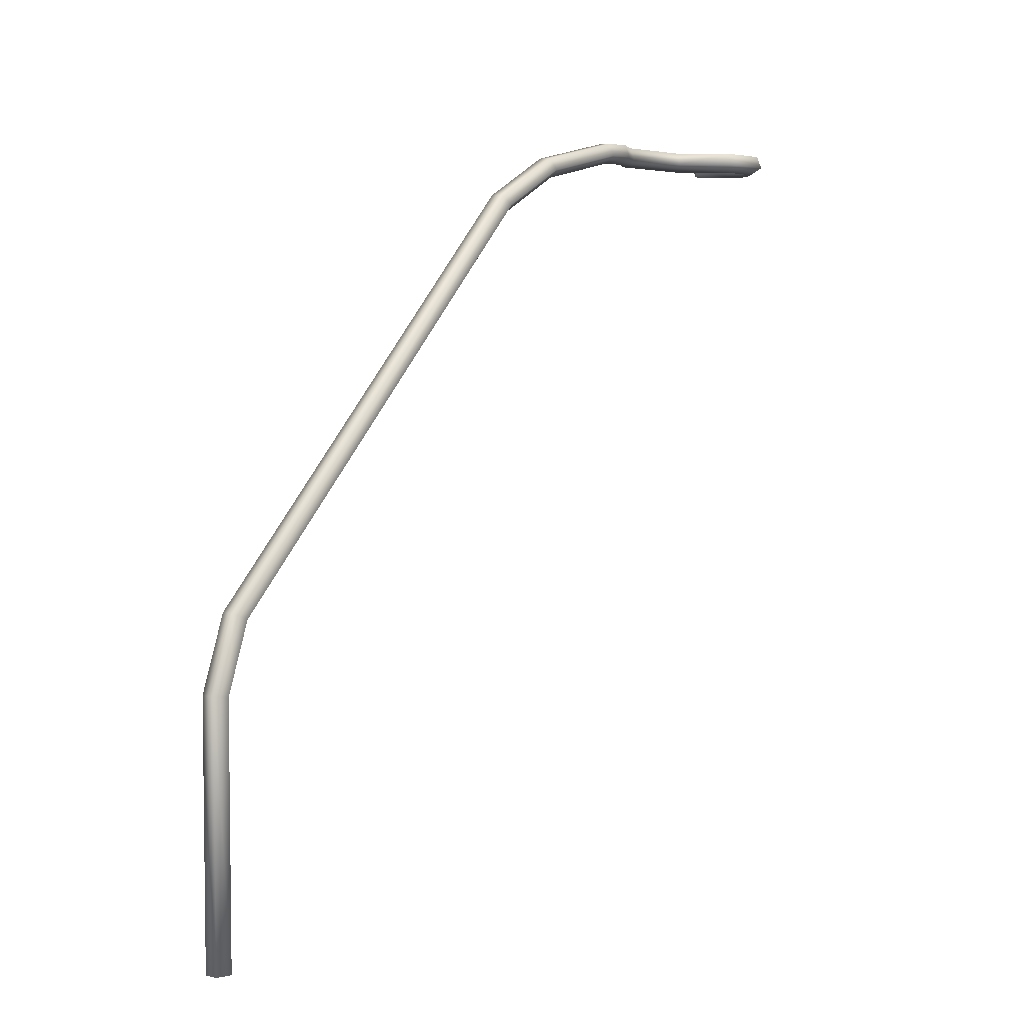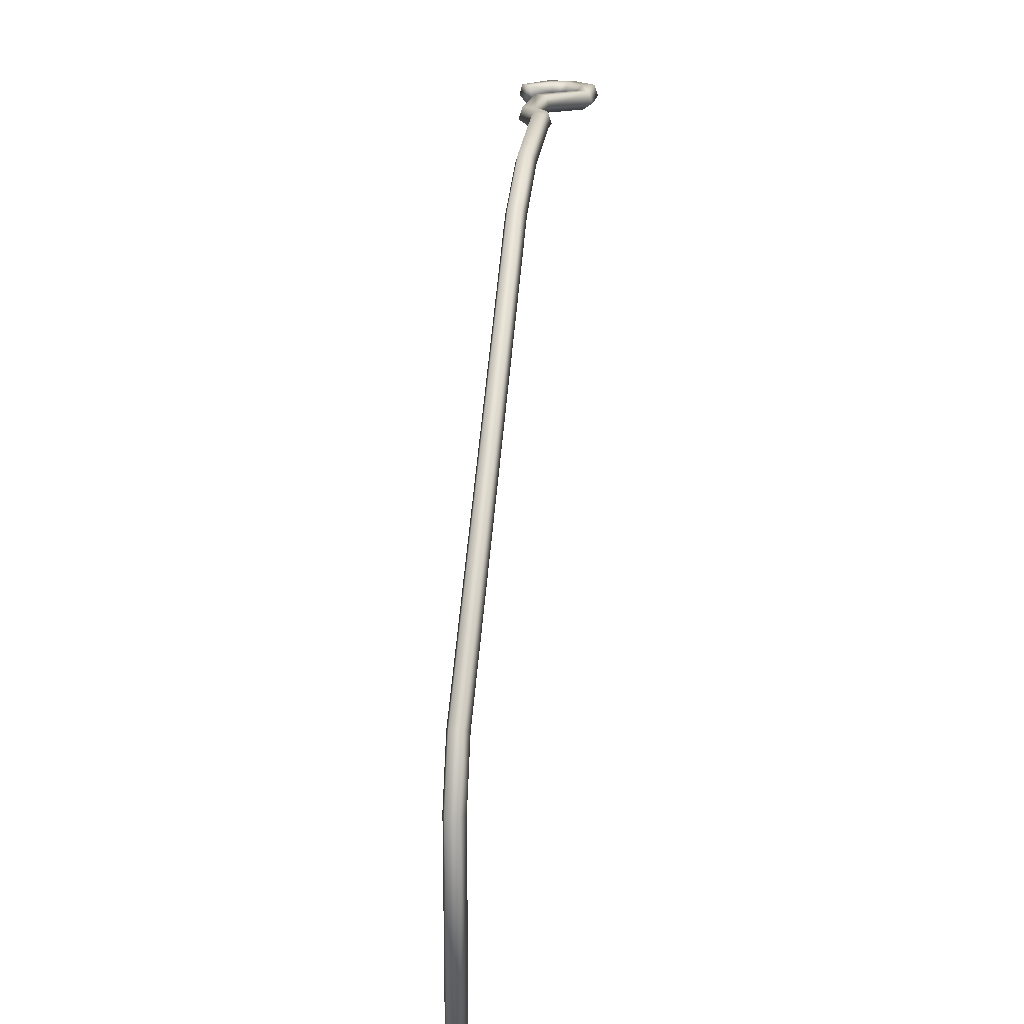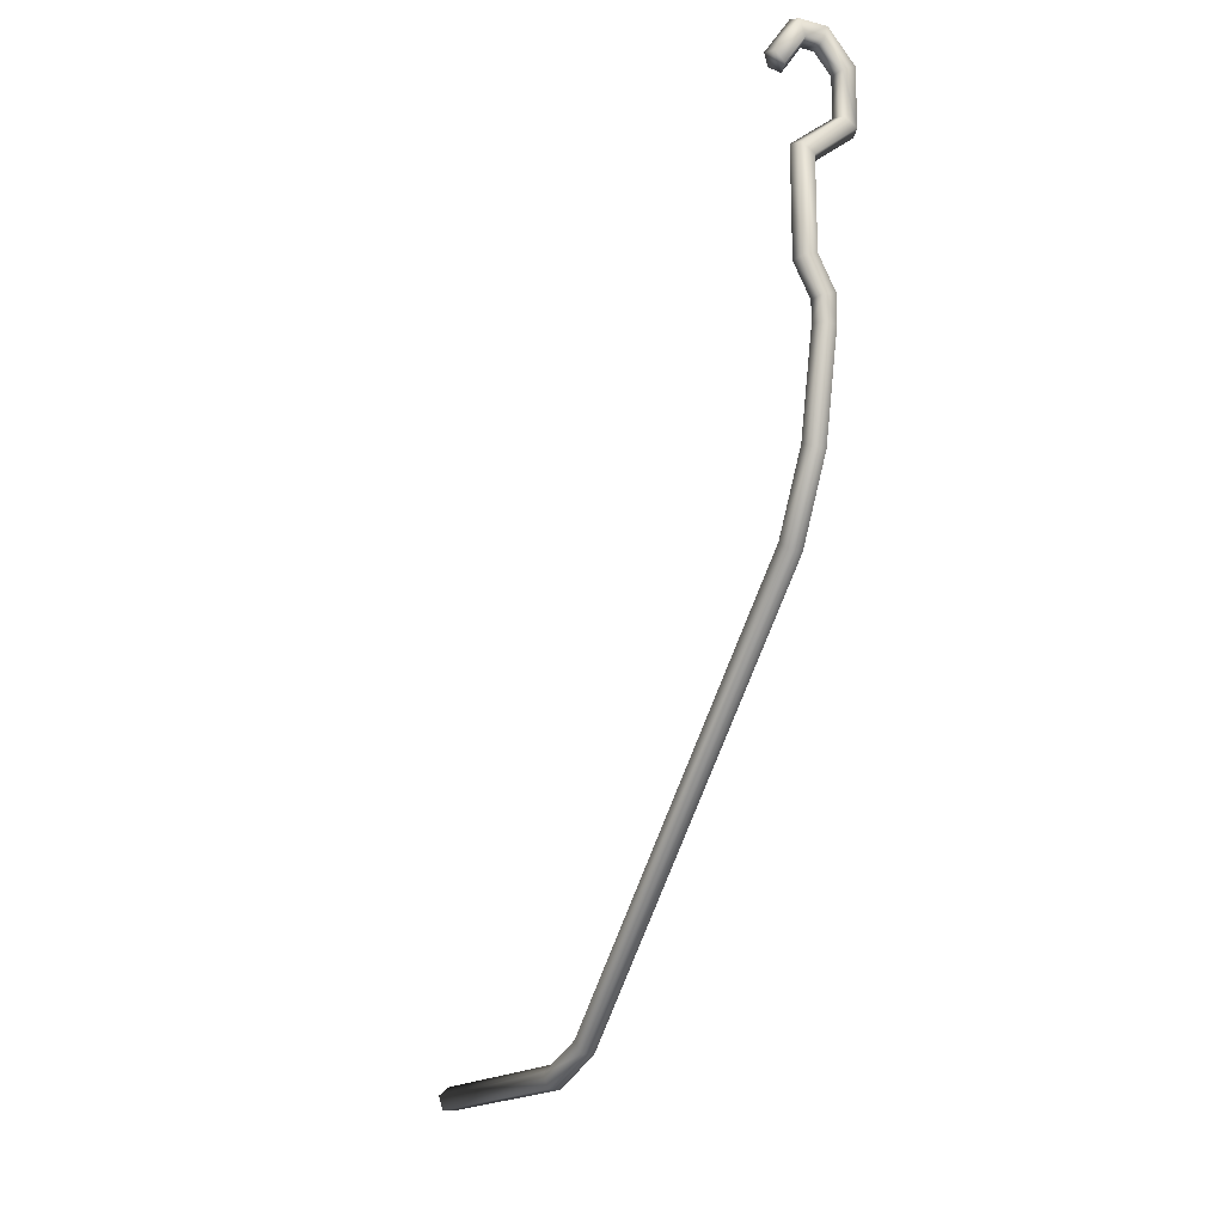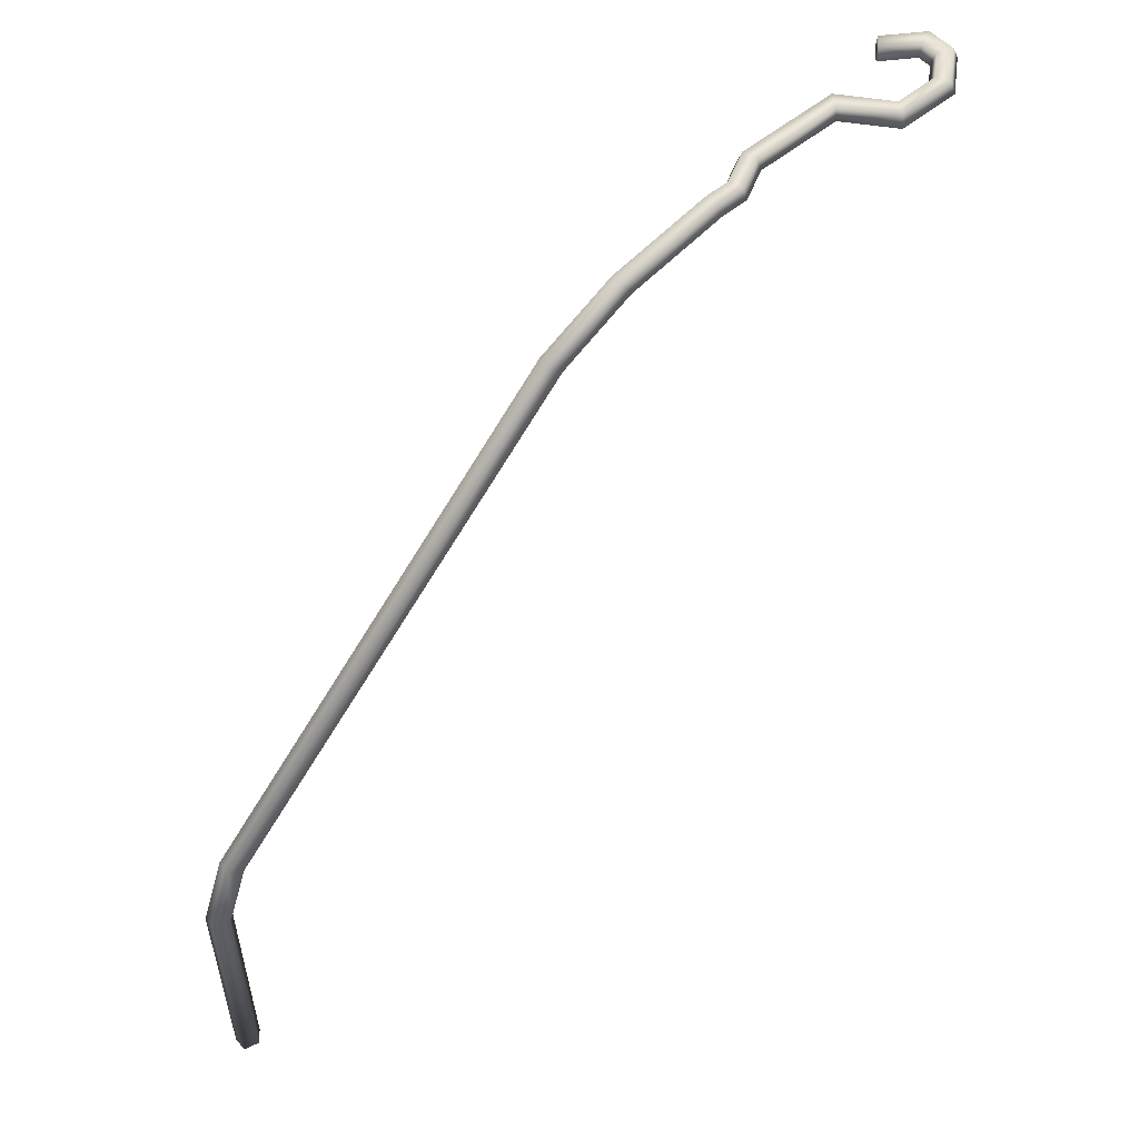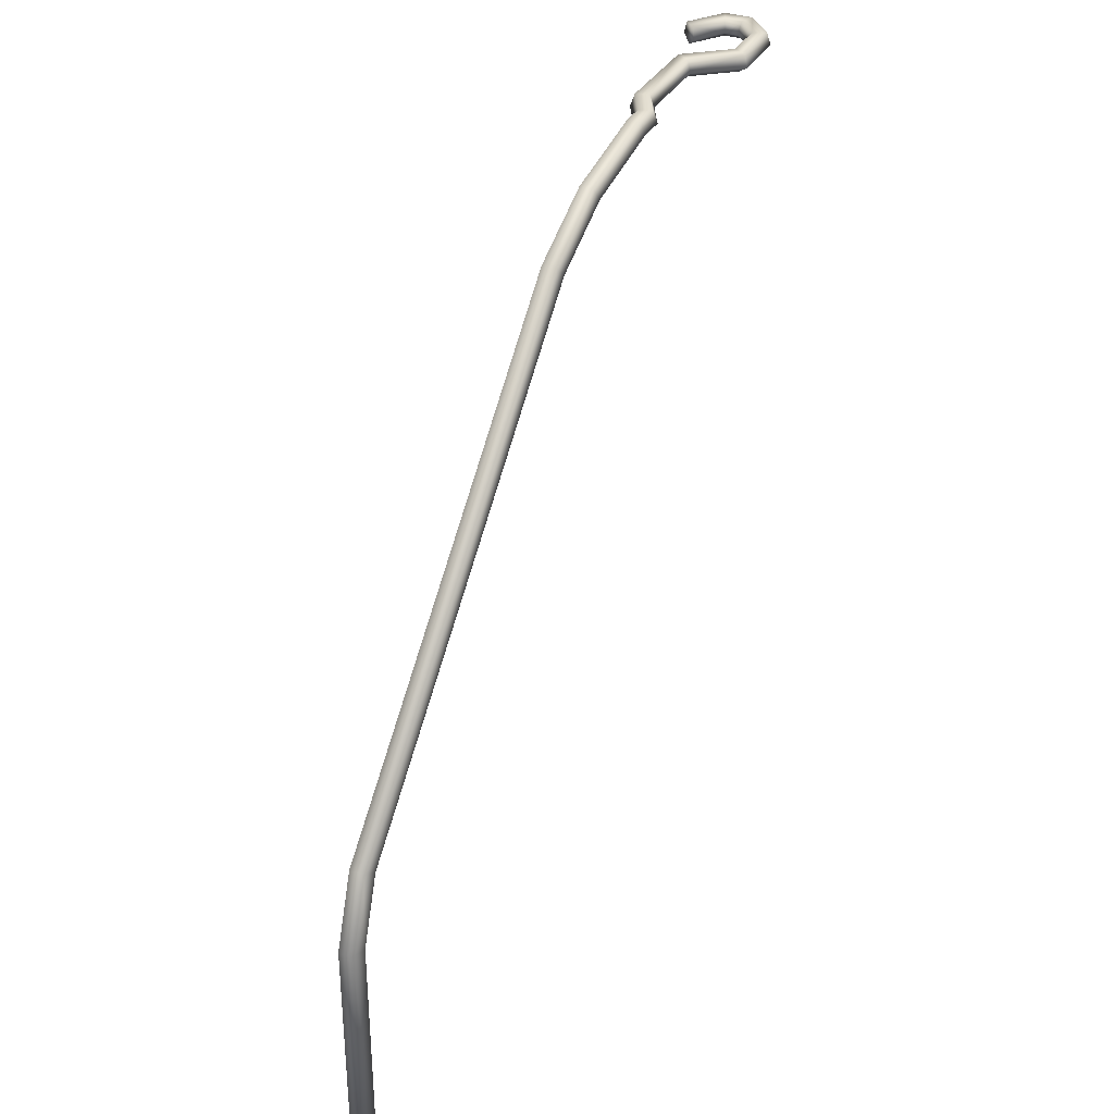
<metadata>
{"format":"obj","ext":"obj","renderer":"f3d","projection":"perspective","resolution":1024,"background":"white","views":[{"elev":4.7,"azim":-141.6,"up":"+Y"},{"elev":18.4,"azim":-172.3,"up":"+Y"},{"elev":-17.0,"azim":152.6,"up":"+Z"},{"elev":53.8,"azim":-131.6,"up":"+Y"},{"elev":33.8,"azim":-155.2,"up":"+Y"}]}
</metadata>
<code>
o instance_114/Component_47/ID765#ID765
v -0.2979 -0.1927 0.05206
v -0.2995 -0.1833 0.05693
v -0.2995 -0.1929 0.05344
v -0.2979 -0.1827 0.0557
v -0.2979 -0.1827 0.0557
v -0.2979 -0.1927 0.05206
v -0.2995 -0.1833 0.05693
v -0.2995 -0.1929 0.05344
v -0.2995 -0.2302 0.05344
v -0.2979 -0.2302 0.05206
v -0.2995 -0.2302 0.05344
v -0.2979 -0.2302 0.05206
v -0.2985 -0.1818 0.0537
v -0.2985 -0.1924 0.04983
v -0.2985 -0.1818 0.0537
v -0.2985 -0.1924 0.04983
v -0.2995 -0.1263 0.1132
v -0.2979 -0.1254 0.1123
v -0.2979 -0.1254 0.1123
v -0.2995 -0.1263 0.1132
v -0.3011 -0.1927 0.05206
v -0.3011 -0.1827 0.0557
v -0.3011 -0.1827 0.0557
v -0.3011 -0.1927 0.05206
v -0.2985 -0.2302 0.04983
v -0.3005 -0.2302 0.04983
v -0.3011 -0.2302 0.05206
v -0.3011 -0.2302 0.05206
v -0.3005 -0.2302 0.04983
v -0.2985 -0.2302 0.04983
v -0.3005 -0.1924 0.04983
v -0.3005 -0.1818 0.0537
v -0.3005 -0.1818 0.0537
v -0.3005 -0.1924 0.04983
v -0.2985 -0.1239 0.1108
v -0.2985 -0.1239 0.1108
v -0.2995 -0.1206 0.124
v -0.2979 -0.1195 0.1235
v -0.2995 -0.1206 0.124
v -0.2979 -0.1195 0.1235
v -0.3011 -0.1254 0.1123
v -0.3011 -0.1254 0.1123
v -0.3005 -0.1239 0.1108
v -0.3005 -0.1239 0.1108
v -0.2985 -0.1177 0.1226
v -0.2985 -0.1177 0.1226
v -0.2995 -0.1175 0.1388
v -0.2979 -0.1164 0.1386
v -0.2995 -0.1175 0.1388
v -0.2979 -0.1164 0.1386
v -0.3011 -0.1195 0.1235
v -0.3011 -0.1195 0.1235
v -0.3005 -0.1177 0.1226
v -0.3005 -0.1177 0.1226
v -0.2985 -0.1145 0.1383
v -0.2985 -0.1145 0.1383
v -0.2995 -0.1175 0.1424
v -0.2979 -0.1164 0.1419
v -0.2995 -0.1175 0.1424
v -0.2979 -0.1164 0.1419
v -0.3011 -0.1164 0.1386
v -0.3011 -0.1164 0.1386
v -0.3005 -0.1145 0.1383
v -0.3005 -0.1145 0.1383
v -0.2985 -0.1145 0.1421
v -0.2985 -0.1145 0.1421
v -0.2969 -0.1175 0.1474
v -0.2953 -0.1164 0.1468
v -0.2969 -0.1175 0.1474
v -0.2953 -0.1164 0.1468
v -0.3011 -0.1164 0.143
v -0.3011 -0.1164 0.143
v -0.3005 -0.1145 0.1428
v -0.3005 -0.1145 0.1428
v -0.2959 -0.1145 0.147
v -0.2959 -0.1145 0.147
v -0.2969 -0.1175 0.1623
v -0.2953 -0.1164 0.1633
v -0.2969 -0.1175 0.1623
v -0.2953 -0.1164 0.1633
v -0.2985 -0.1164 0.1479
v -0.2985 -0.1164 0.1479
v -0.2979 -0.1145 0.1477
v -0.2979 -0.1145 0.1477
v -0.2959 -0.1145 0.1629
v -0.2959 -0.1145 0.1629
v -0.3019 -0.1164 0.1687
v -0.3036 -0.1175 0.1677
v -0.3036 -0.1175 0.1677
v -0.3019 -0.1164 0.1687
v -0.2985 -0.1164 0.1613
v -0.2985 -0.1164 0.1613
v -0.2979 -0.1145 0.1617
v -0.2979 -0.1145 0.1617
v -0.3026 -0.1145 0.1683
v -0.3026 -0.1145 0.1683
v -0.3036 -0.1175 0.1756
v -0.3019 -0.1164 0.1748
v -0.3036 -0.1175 0.1756
v -0.3019 -0.1164 0.1748
v -0.3052 -0.1164 0.1667
v -0.3052 -0.1164 0.1667
v -0.3046 -0.1145 0.167
v -0.3046 -0.1145 0.167
v -0.3026 -0.1145 0.1751
v -0.3026 -0.1145 0.1751
v -0.3 -0.1175 0.1798
v -0.2993 -0.1164 0.1779
v -0.3 -0.1175 0.1798
v -0.2993 -0.1164 0.1779
v -0.3052 -0.1164 0.1764
v -0.3052 -0.1164 0.1764
v -0.3046 -0.1145 0.1761
v -0.3046 -0.1145 0.1761
v -0.2996 -0.1145 0.1786
v -0.2996 -0.1145 0.1786
v -0.2973 -0.1164 0.1779
v -0.2965 -0.1175 0.1798
v -0.2973 -0.1164 0.1779
v -0.2965 -0.1175 0.1798
v -0.3007 -0.1164 0.1817
v -0.3007 -0.1164 0.1817
v -0.3004 -0.1145 0.1809
v -0.3004 -0.1145 0.1809
v -0.297 -0.1145 0.1786
v -0.297 -0.1145 0.1786
v -0.2942 -0.1164 0.1733
v -0.2929 -0.1175 0.1745
v -0.2942 -0.1164 0.1733
v -0.2929 -0.1175 0.1745
v -0.2957 -0.1164 0.1817
v -0.2957 -0.1164 0.1817
v -0.296 -0.1145 0.1809
v -0.296 -0.1145 0.1809
v -0.2937 -0.1145 0.1738
v -0.2937 -0.1145 0.1738
v -0.2917 -0.1164 0.1757
v -0.2921 -0.1145 0.1752
v -0.2921 -0.1145 0.1752
v -0.2917 -0.1164 0.1757
f 1 2 3
f 2 1 4
f 5 6 7
f 8 7 6
f 1 9 10
f 9 1 3
f 8 6 11
f 12 11 6
f 13 1 14
f 1 13 4
f 5 15 6
f 16 6 15
f 4 17 2
f 17 4 18
f 19 5 20
f 7 20 5
f 2 21 3
f 21 2 22
f 23 7 24
f 8 24 7
f 9 25 10
f 25 9 26
f 26 9 27
f 28 11 29
f 29 11 30
f 12 30 11
f 1 25 14
f 25 1 10
f 12 6 30
f 16 30 6
f 3 27 9
f 27 3 21
f 24 8 28
f 11 28 8
f 31 13 14
f 13 31 32
f 33 34 15
f 16 15 34
f 35 4 13
f 4 35 18
f 19 36 5
f 15 5 36
f 37 18 38
f 18 37 17
f 20 39 19
f 40 19 39
f 17 22 2
f 22 17 41
f 42 20 23
f 7 23 20
f 21 32 31
f 32 21 22
f 23 24 33
f 34 33 24
f 27 31 26
f 31 27 21
f 24 28 34
f 29 34 28
f 31 25 26
f 25 31 14
f 16 34 30
f 29 30 34
f 32 35 13
f 35 32 43
f 44 33 36
f 15 36 33
f 45 18 35
f 18 45 38
f 40 46 19
f 36 19 46
f 47 38 48
f 38 47 37
f 39 49 40
f 50 40 49
f 51 17 37
f 17 51 41
f 42 52 20
f 39 20 52
f 22 43 32
f 43 22 41
f 42 23 44
f 33 44 23
f 43 45 35
f 45 43 53
f 54 44 46
f 36 46 44
f 55 38 45
f 38 55 48
f 50 56 40
f 46 40 56
f 57 48 58
f 48 57 47
f 49 59 50
f 60 50 59
f 61 37 47
f 37 61 51
f 52 62 39
f 49 39 62
f 41 53 43
f 53 41 51
f 52 42 54
f 44 54 42
f 53 55 45
f 55 53 63
f 64 54 56
f 46 56 54
f 65 48 55
f 48 65 58
f 60 66 50
f 56 50 66
f 67 58 68
f 58 67 57
f 59 69 60
f 70 60 69
f 71 47 57
f 47 71 61
f 62 72 49
f 59 49 72
f 51 63 53
f 63 51 61
f 62 52 64
f 54 64 52
f 63 65 55
f 65 63 73
f 74 64 66
f 56 66 64
f 65 68 58
f 68 65 75
f 76 66 70
f 60 70 66
f 77 68 78
f 68 77 67
f 69 79 70
f 80 70 79
f 81 57 67
f 57 81 71
f 72 82 59
f 69 59 82
f 61 73 63
f 73 61 71
f 72 62 74
f 64 74 62
f 65 83 75
f 83 65 73
f 74 66 84
f 76 84 66
f 75 78 68
f 78 75 85
f 86 76 80
f 70 80 76
f 87 77 78
f 77 87 88
f 89 90 79
f 80 79 90
f 91 67 77
f 67 91 81
f 82 92 69
f 79 69 92
f 71 83 73
f 83 71 81
f 82 72 84
f 74 84 72
f 83 85 75
f 85 83 93
f 94 84 86
f 76 86 84
f 85 87 78
f 87 85 95
f 96 86 90
f 80 90 86
f 97 87 98
f 87 97 88
f 89 99 90
f 100 90 99
f 88 91 77
f 91 88 101
f 102 89 92
f 79 92 89
f 81 93 83
f 93 81 91
f 92 82 94
f 84 94 82
f 93 95 85
f 95 93 103
f 104 94 96
f 86 96 94
f 105 87 95
f 87 105 98
f 100 106 90
f 96 90 106
f 107 98 108
f 98 107 97
f 99 109 100
f 110 100 109
f 111 88 97
f 88 111 101
f 102 112 89
f 99 89 112
f 103 91 101
f 91 103 93
f 94 104 92
f 102 92 104
f 103 105 95
f 105 103 113
f 114 104 106
f 96 106 104
f 105 108 98
f 108 105 115
f 116 106 110
f 100 110 106
f 107 117 118
f 117 107 108
f 110 109 119
f 120 119 109
f 121 97 107
f 97 121 111
f 112 122 99
f 109 99 122
f 111 103 101
f 103 111 113
f 114 112 104
f 102 104 112
f 105 123 115
f 123 105 113
f 114 106 124
f 116 124 106
f 115 117 108
f 117 115 125
f 126 116 119
f 110 119 116
f 118 127 128
f 127 118 117
f 119 120 129
f 130 129 120
f 121 118 131
f 118 121 107
f 109 122 120
f 132 120 122
f 111 123 113
f 123 111 121
f 122 112 124
f 114 124 112
f 125 123 133
f 123 125 115
f 116 126 124
f 134 124 126
f 117 135 127
f 135 117 125
f 126 119 136
f 129 136 119
f 127 137 128
f 137 127 135
f 137 135 138
f 139 136 140
f 136 129 140
f 130 140 129
f 131 128 137
f 128 131 118
f 120 132 130
f 140 130 132
f 133 121 131
f 121 133 123
f 124 134 122
f 132 122 134
f 135 133 138
f 133 135 125
f 126 136 134
f 139 134 136
f 133 137 138
f 137 133 131
f 132 134 140
f 139 140 134

</code>
